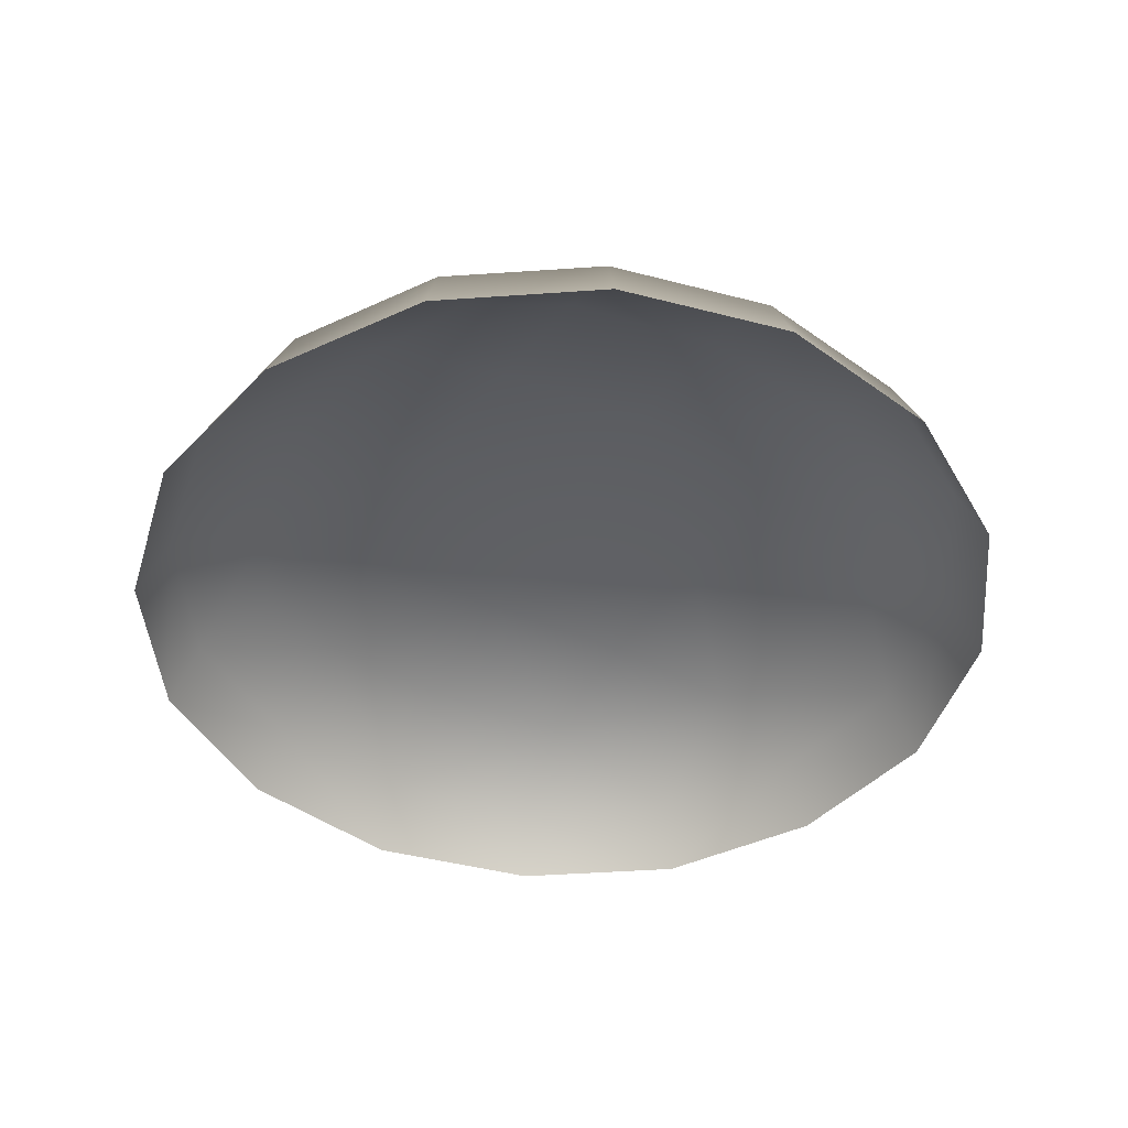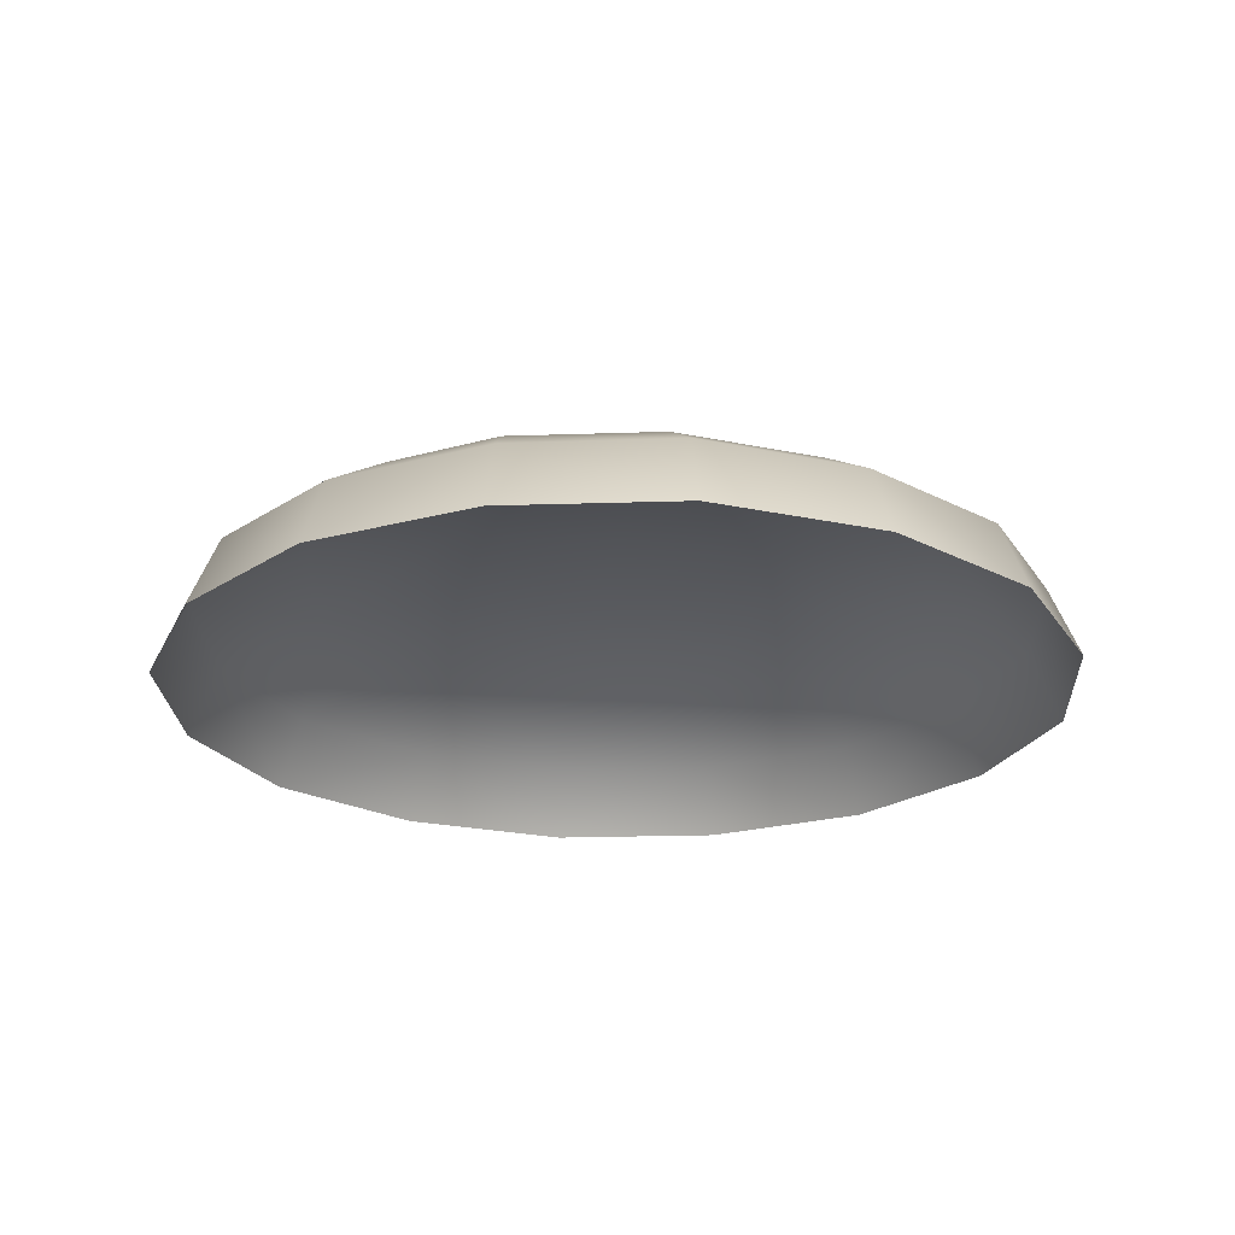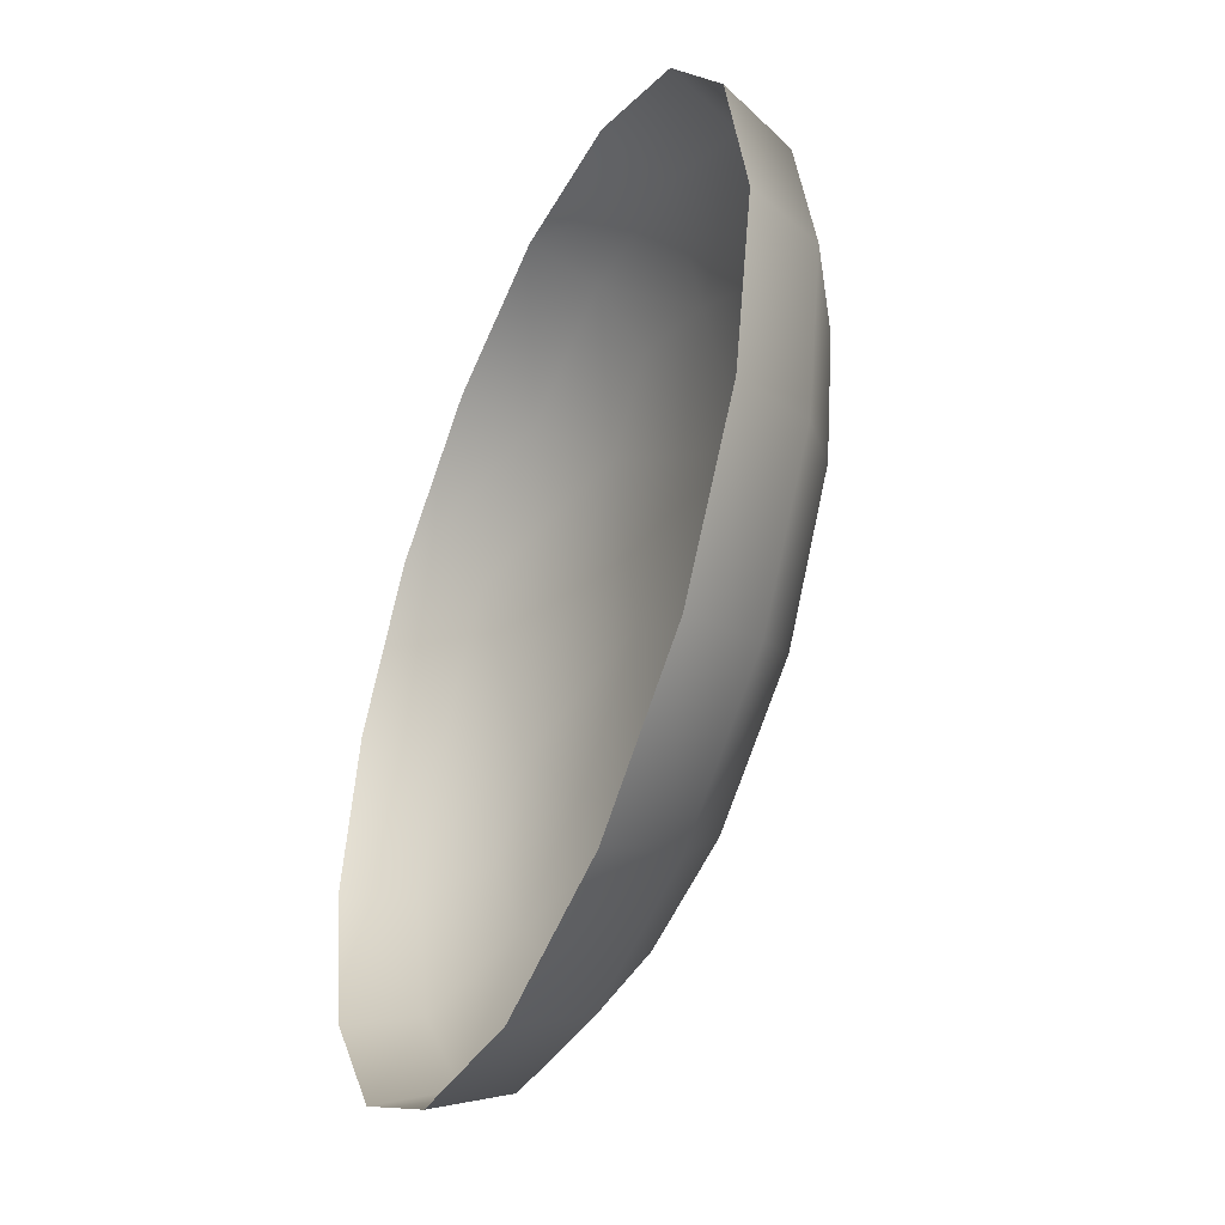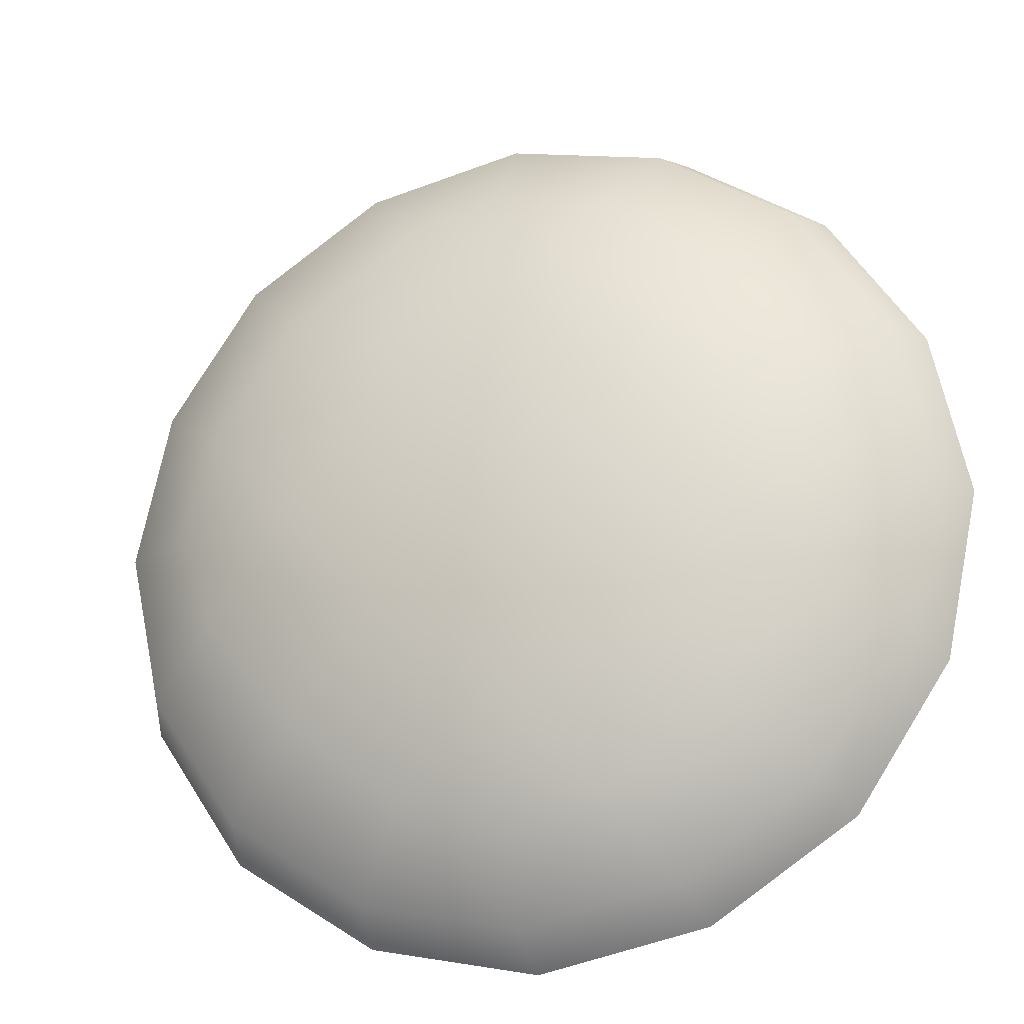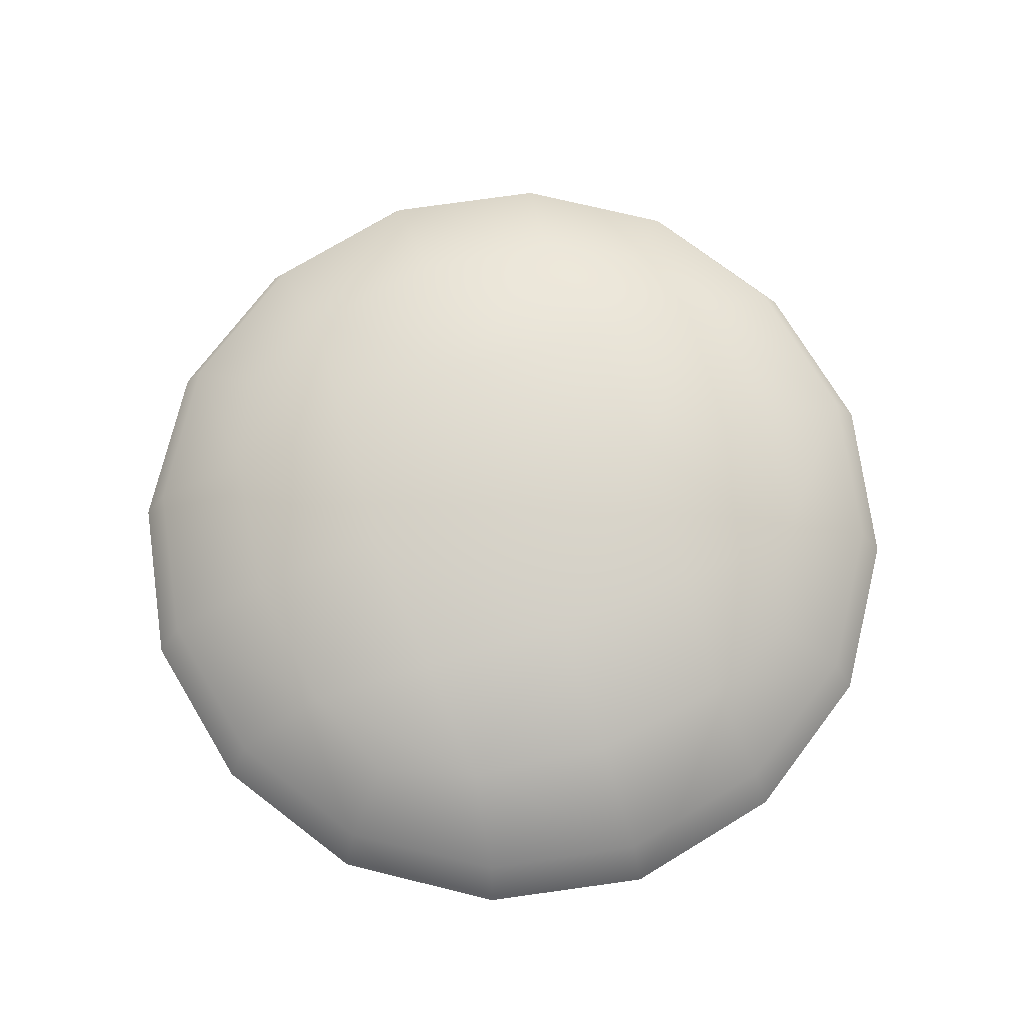
<metadata>
{"format":"obj","ext":"obj","renderer":"f3d","projection":"perspective","resolution":1024,"background":"white","views":[{"elev":-44.4,"azim":-73.5,"up":"+Z"},{"elev":-22.8,"azim":36.5,"up":"+Z"},{"elev":-44.2,"azim":-113.3,"up":"+Y"},{"elev":-22.3,"azim":17.5,"up":"+Y"},{"elev":74.2,"azim":25.5,"up":"+Z"}]}
</metadata>
<code>
g pm0680_00_EyeA2Skin_ty1
v 0.1378 0.4941 0.1059
v 0.142 0.5146 0.1059
v 0.1452 0.5131 0.1144
v 0.1535 0.532 0.1059
v 0.1411 0.4941 0.1143
v 0.1548 0.5061 0.1213
v 0.1562 0.5294 0.1146
v 0.1453 0.4752 0.1144
v 0.1548 0.4822 0.1213
v 0.142 0.4737 0.1059
v 0.1536 0.4562 0.1059
v 0.1501 0.4941 0.1199
v 0.1562 0.4589 0.1146
v 0.1725 0.5403 0.1144
v 0.1795 0.5307 0.1213
v 0.171 0.5435 0.1059
v 0.1914 0.5478 0.1059
v 0.1914 0.5444 0.1143
v 0.1654 0.5201 0.1219
v 0.1774 0.5081 0.1249
v 0.1725 0.4479 0.1144
v 0.1795 0.4575 0.1213
v 0.171 0.4447 0.1059
v 0.1914 0.4404 0.1059
v 0.1914 0.4438 0.1143
v 0.2104 0.5403 0.1144
v 0.2034 0.5307 0.1213
v 0.2119 0.5435 0.1059
v 0.2293 0.532 0.1059
v 0.1914 0.5354 0.1199
v 0.2267 0.5293 0.1146
v 0.1655 0.4682 0.1219
v 0.1775 0.4801 0.1249
v 0.1914 0.5204 0.124
v 0.2054 0.5081 0.1249
v 0.2376 0.5131 0.1144
v 0.228 0.506 0.1213
v 0.2408 0.5145 0.1059
v 0.2451 0.4941 0.1059
v 0.2173 0.52 0.1219
v 0.2417 0.4941 0.1143
v 0.1651 0.4941 0.124
v 0.1914 0.4941 0.1261
v 0.2055 0.4801 0.1249
v 0.2376 0.4751 0.1144
v 0.2281 0.4821 0.1213
v 0.2409 0.4737 0.1059
v 0.2294 0.4562 0.1059
v 0.2328 0.4941 0.1199
v 0.2178 0.4941 0.124
v 0.2267 0.4588 0.1146
v 0.1915 0.4678 0.124
v 0.2034 0.4575 0.1213
v 0.2174 0.4681 0.1219
v 0.2104 0.4479 0.1144
v 0.2119 0.4447 0.1059
v 0.1915 0.4528 0.1199
g pm0680_00_EyeA2Skin_ty1_0
f 3 2 1
f 4 2 3
f 5 3 1
f 6 3 5
f 7 4 3
f 7 3 6
f 5 1 8
f 5 8 9
f 1 10 8
f 8 10 11
f 12 6 5
f 12 5 9
f 12 9 6
f 13 8 11
f 9 8 13
f 7 14 4
f 15 14 7
f 14 16 4
f 17 16 14
f 18 17 14
f 18 14 15
f 19 7 6
f 19 15 7
f 19 6 20
f 19 20 15
f 13 11 21
f 13 21 22
f 11 23 21
f 21 23 24
f 25 21 24
f 22 21 25
f 18 26 17
f 27 26 18
f 26 28 17
f 29 28 26
f 30 18 15
f 30 27 18
f 30 15 27
f 31 29 26
f 31 26 27
f 32 13 22
f 32 22 33
f 32 9 13
f 32 33 9
f 15 34 27
f 27 34 35
f 20 34 15
f 35 34 20
f 31 36 29
f 37 36 31
f 36 38 29
f 39 38 36
f 40 31 27
f 40 27 35
f 40 37 31
f 40 35 37
f 41 39 36
f 41 36 37
f 33 42 9
f 20 42 33
f 9 42 6
f 6 42 20
f 43 35 20
f 43 20 33
f 43 44 35
f 43 33 44
f 41 45 39
f 46 45 41
f 45 47 39
f 48 47 45
f 49 41 37
f 49 46 41
f 49 37 46
f 35 50 37
f 44 50 35
f 37 50 46
f 46 50 44
f 51 48 45
f 51 45 46
f 33 52 44
f 44 52 53
f 22 52 33
f 53 52 22
f 54 46 44
f 54 51 46
f 54 44 53
f 54 53 51
f 51 55 48
f 53 55 51
f 55 56 48
f 24 56 55
f 25 24 55
f 25 55 53
f 57 53 22
f 57 22 25
f 57 25 53

</code>
